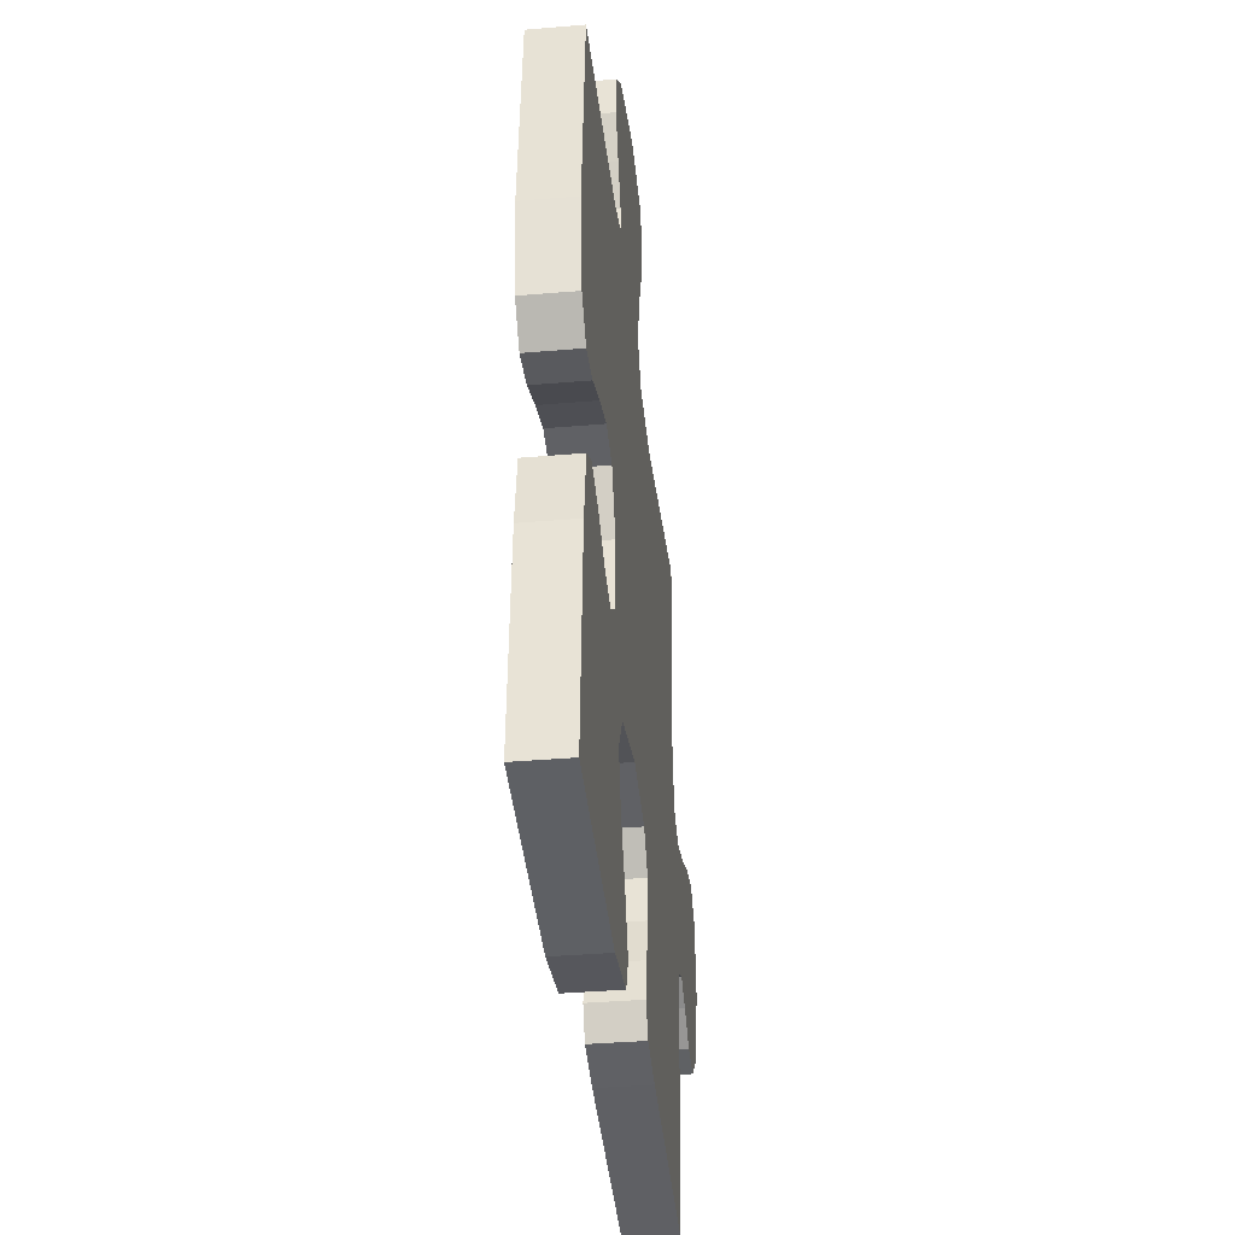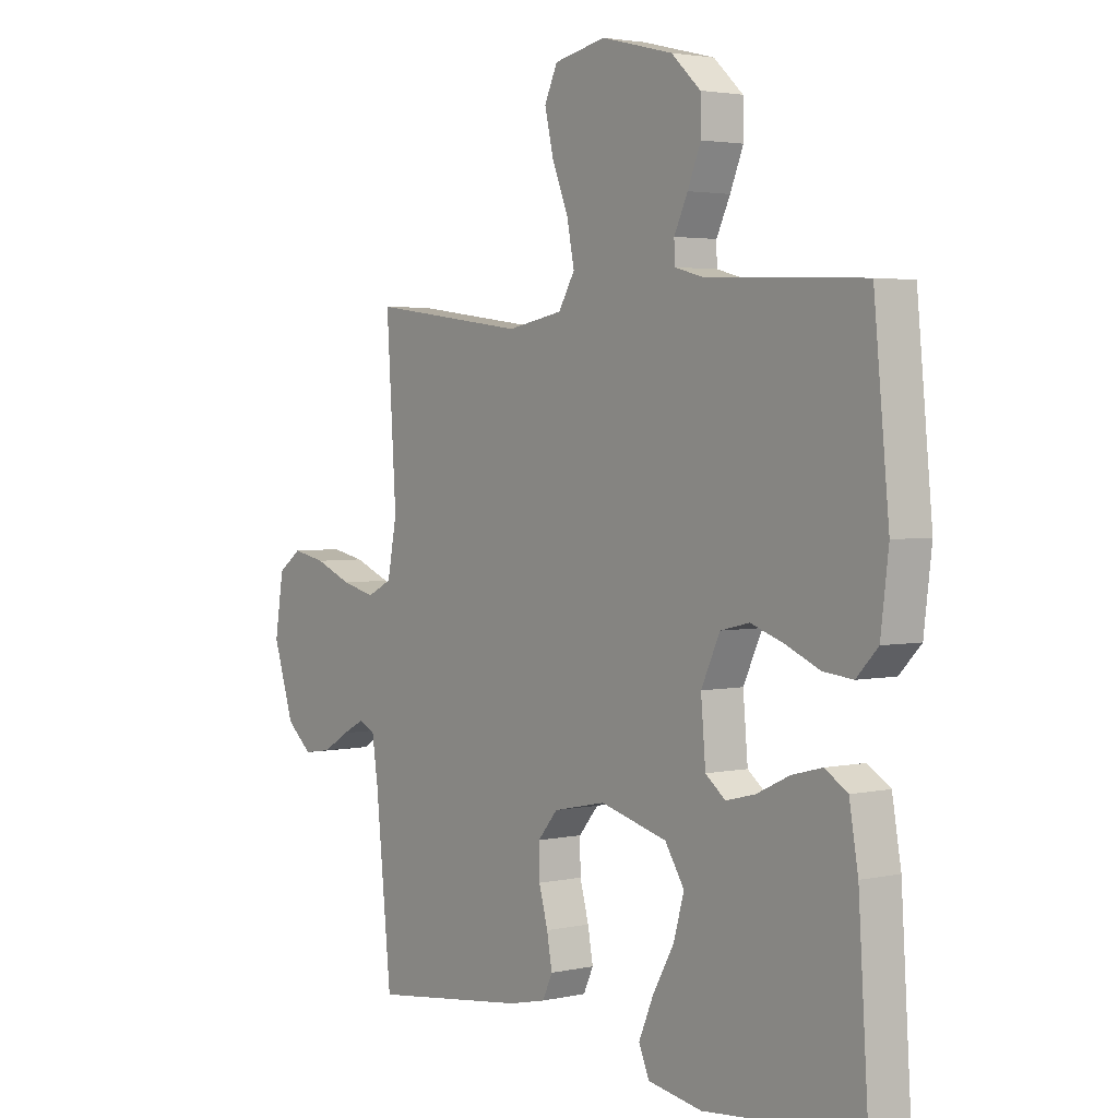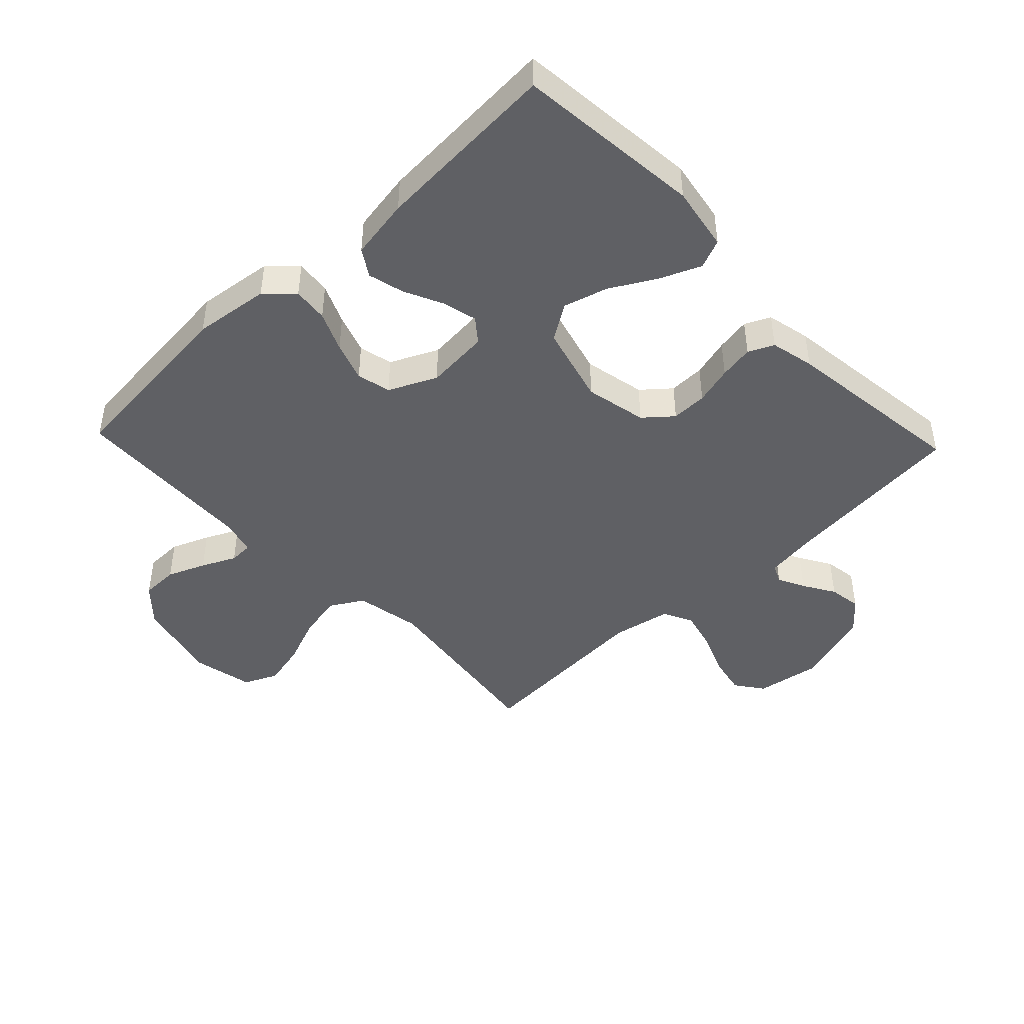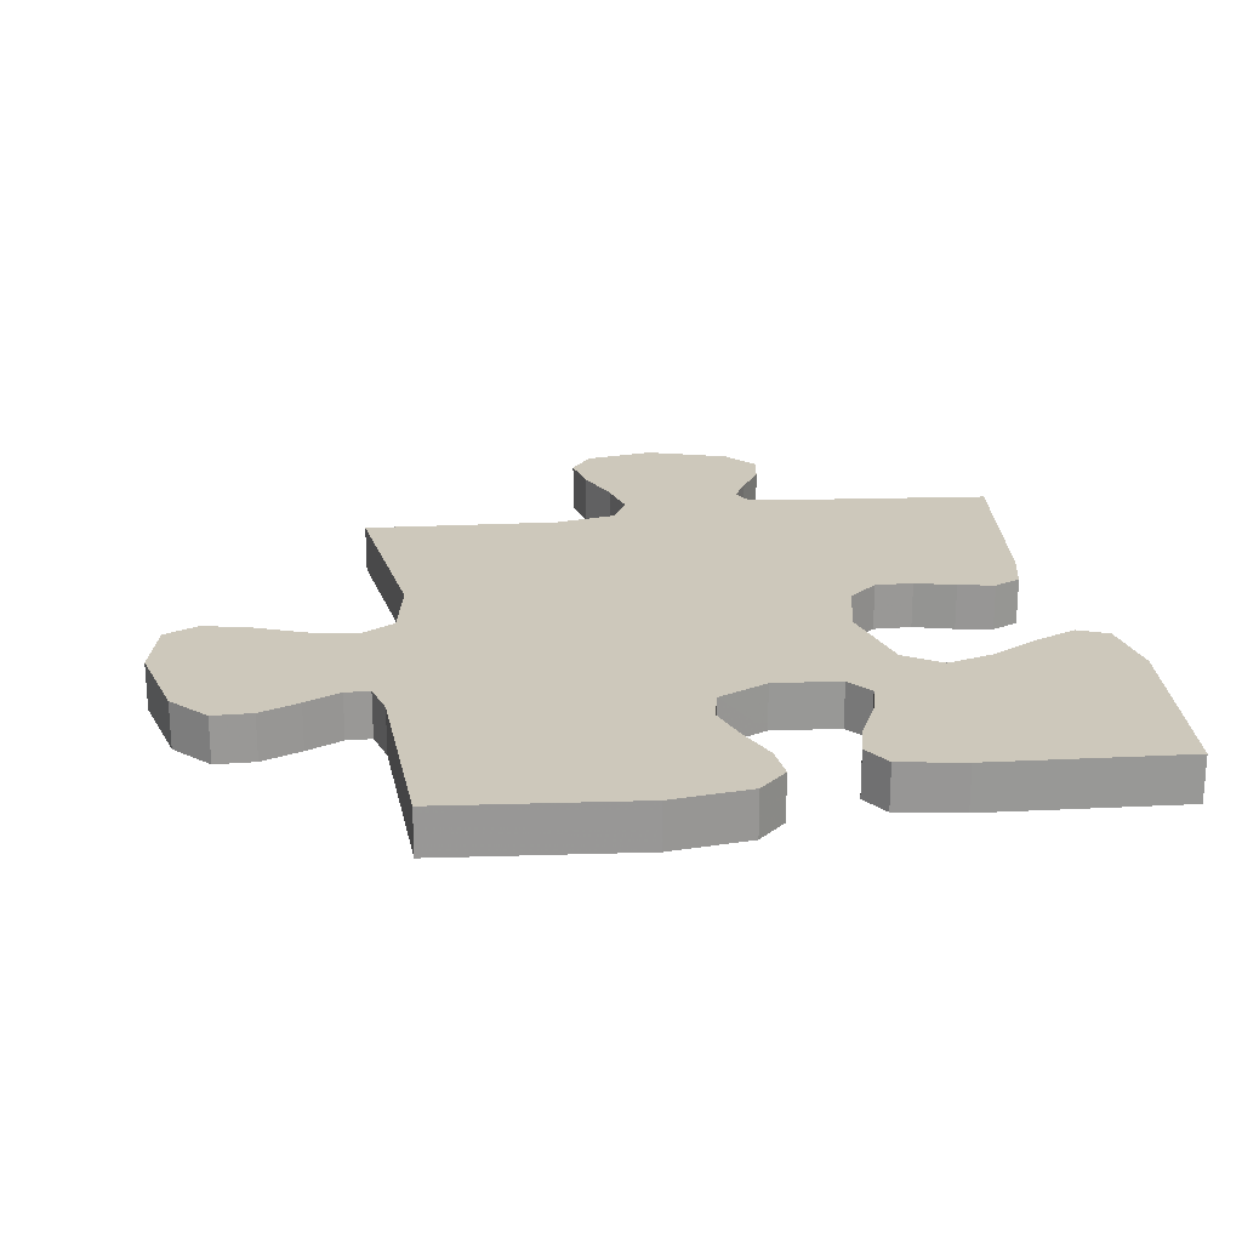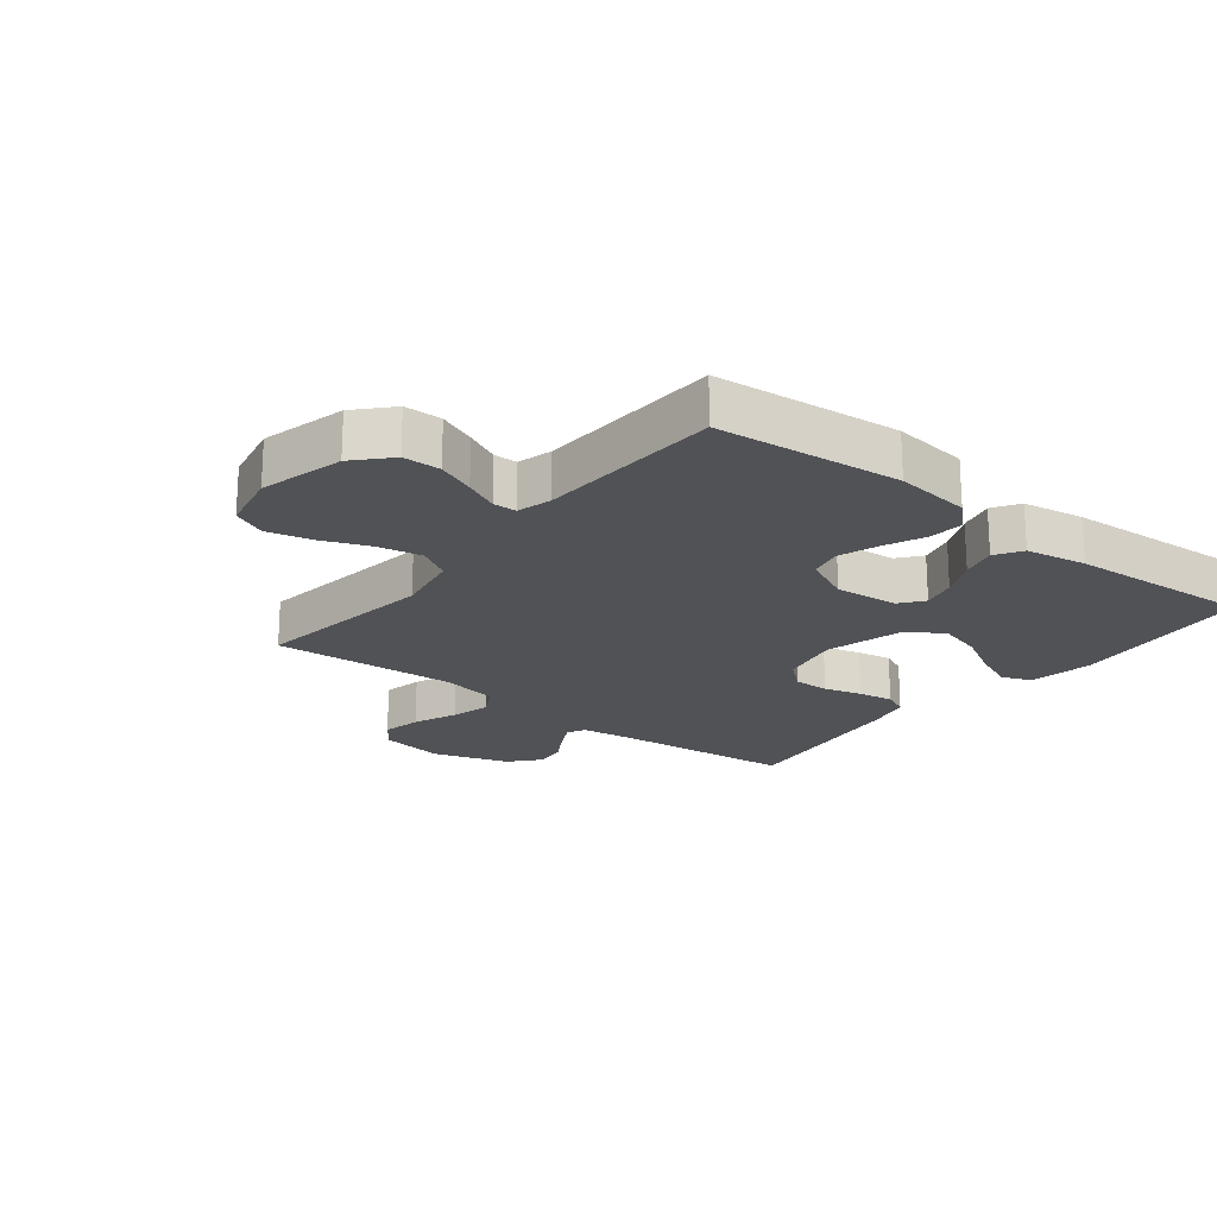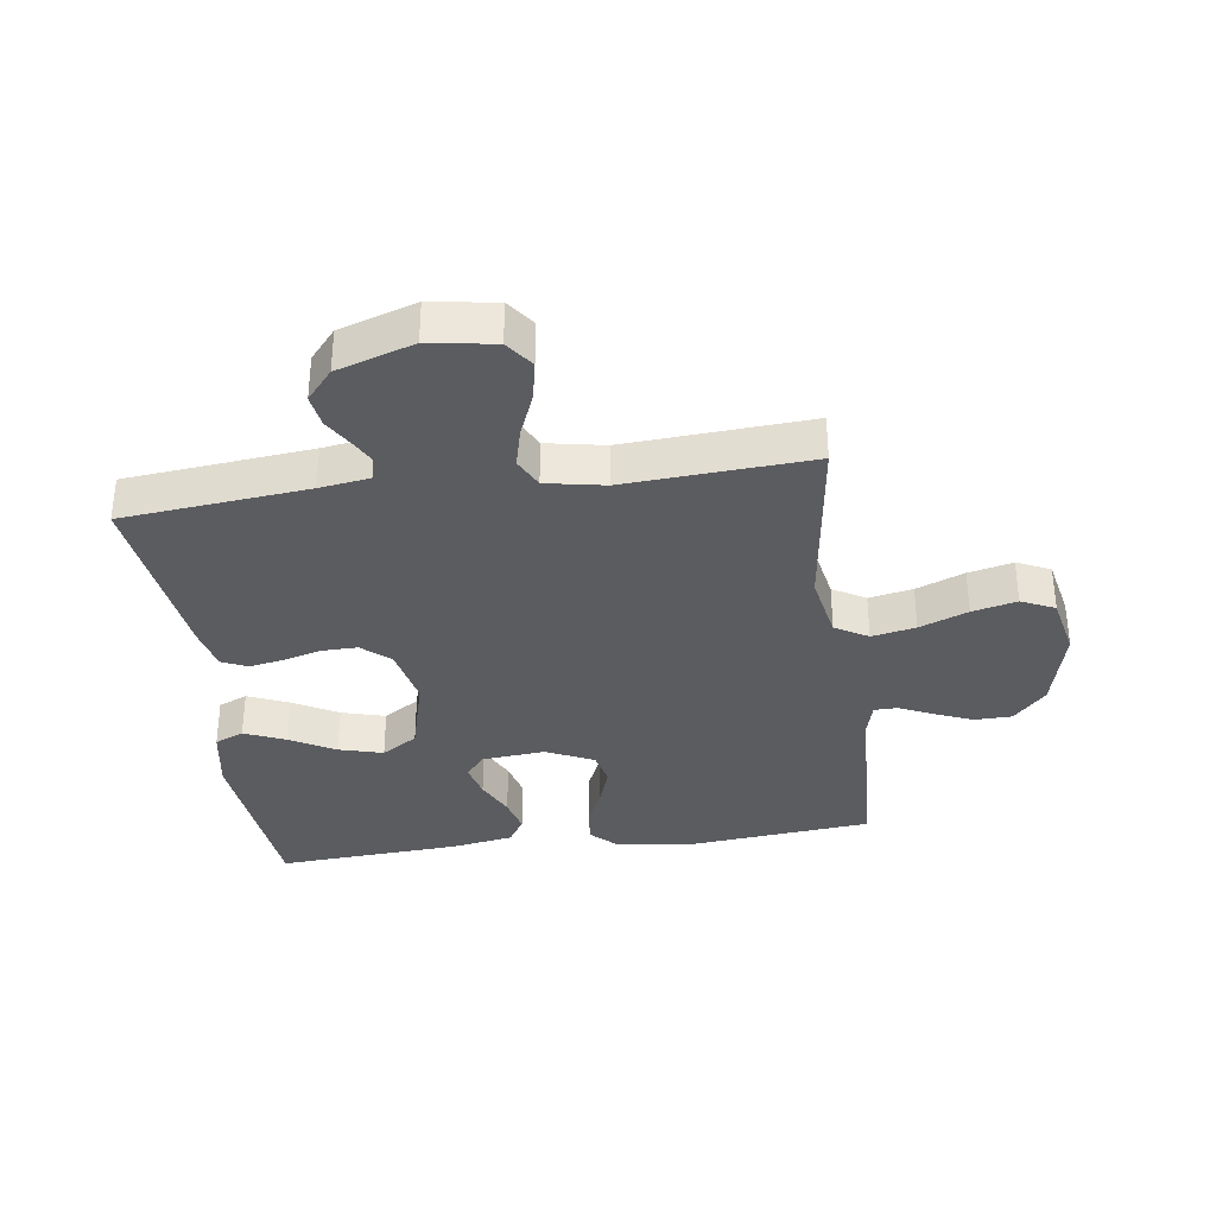
<metadata>
{"format":"obj","ext":"obj","renderer":"f3d","projection":"perspective","resolution":1024,"background":"white","views":[{"elev":-37.3,"azim":96.3,"up":"+Z"},{"elev":2.9,"azim":52.5,"up":"+Z"},{"elev":-44.9,"azim":133.5,"up":"+Y"},{"elev":21.9,"azim":81.4,"up":"+Y"},{"elev":-20.6,"azim":51.6,"up":"+Y"},{"elev":-34.7,"azim":-82.1,"up":"+Y"}]}
</metadata>
<code>
v -0.5 0.07 -0.5
v -0.53 0.07 -0.2
v -0.542 0.07 -0.119
v -0.572 0.07 -0.105
v -0.615 0.07 -0.127
v -0.666 0.07 -0.158
v -0.719 0.07 -0.166
v -0.768 0.07 -0.124
v -0.808 0.07 0
v -0.791 0.07 0.106
v -0.746 0.07 0.139
v -0.682 0.07 0.126
v -0.611 0.07 0.097
v -0.547 0.07 0.081
v -0.499 0.07 0.105
v -0.481 0.07 0.2
v -0.5 0.07 0.5
v -0.2 0.07 0.46
v -0.093 0.07 0.48
v -0.062 0.07 0.533
v -0.076 0.07 0.604
v -0.107 0.07 0.682
v -0.124 0.07 0.754
v -0.099 0.07 0.808
v 0 0.07 0.829
v 0.137 0.07 0.795
v 0.193 0.07 0.743
v 0.194 0.07 0.682
v 0.169 0.07 0.621
v 0.143 0.07 0.566
v 0.144 0.07 0.528
v 0.2 0.07 0.513
v 0.5 0.07 0.5
v 0.529 0.07 0.2
v 0.514 0.07 0.077
v 0.473 0.07 0.034
v 0.416 0.07 0.04
v 0.352 0.07 0.068
v 0.288 0.07 0.09
v 0.233 0.07 0.077
v 0.197 0.07 0
v 0.206 0.07 -0.103
v 0.244 0.07 -0.133
v 0.3 0.07 -0.119
v 0.363 0.07 -0.089
v 0.421 0.07 -0.074
v 0.464 0.07 -0.101
v 0.481 0.07 -0.2
v 0.5 0.07 -0.5
v 0.2 0.07 -0.53
v 0.096 0.07 -0.512
v 0.076 0.07 -0.465
v 0.104 0.07 -0.399
v 0.145 0.07 -0.326
v 0.165 0.07 -0.255
v 0.128 0.07 -0.197
v 0 0.07 -0.163
v -0.1 0.07 -0.184
v -0.138 0.07 -0.229
v -0.137 0.07 -0.287
v -0.12 0.07 -0.349
v -0.11 0.07 -0.405
v -0.129 0.07 -0.446
v -0.2 0.07 -0.462
v -0.5 0 -0.5
v -0.53 0 -0.2
v -0.542 0 -0.119
v -0.572 0 -0.105
v -0.615 0 -0.127
v -0.666 0 -0.158
v -0.719 0 -0.166
v -0.768 0 -0.124
v -0.808 0 0
v -0.791 0 0.106
v -0.746 0 0.139
v -0.682 0 0.126
v -0.611 0 0.097
v -0.547 0 0.081
v -0.499 0 0.105
v -0.481 0 0.2
v -0.5 0 0.5
v -0.2 0 0.46
v -0.093 0 0.48
v -0.062 0 0.533
v -0.076 0 0.604
v -0.107 0 0.682
v -0.124 0 0.754
v -0.099 0 0.808
v 0 0 0.829
v 0.137 0 0.795
v 0.193 0 0.743
v 0.194 0 0.682
v 0.169 0 0.621
v 0.143 0 0.566
v 0.144 0 0.528
v 0.2 0 0.513
v 0.5 0 0.5
v 0.529 0 0.2
v 0.514 0 0.077
v 0.473 0 0.034
v 0.416 0 0.04
v 0.352 0 0.068
v 0.288 0 0.09
v 0.233 0 0.077
v 0.197 0 0
v 0.206 0 -0.103
v 0.244 0 -0.133
v 0.3 0 -0.119
v 0.363 0 -0.089
v 0.421 0 -0.074
v 0.464 0 -0.101
v 0.481 0 -0.2
v 0.5 0 -0.5
v 0.2 0 -0.53
v 0.096 0 -0.512
v 0.076 0 -0.465
v 0.104 0 -0.399
v 0.145 0 -0.326
v 0.165 0 -0.255
v 0.128 0 -0.197
v 0 0 -0.163
v -0.1 0 -0.184
v -0.138 0 -0.229
v -0.137 0 -0.287
v -0.12 0 -0.349
v -0.11 0 -0.405
v -0.129 0 -0.446
v -0.2 0 -0.462
f 63 64 1 2
f 60 61 62 63
f 60 63 2 3
f 59 60 3 4
f 58 59 4
f 57 58 4
f 51 52 53 54
f 51 54 55
f 50 51 55
f 49 50 55
f 48 49 55 56
f 44 45 46 47
f 43 44 47 48
f 35 36 37 38
f 35 38 39
f 32 33 34 35
f 31 32 35 39
f 27 28 29 30
f 25 26 27 30
f 25 30 31
f 21 22 23 24
f 20 21 24 25
f 16 17 18
f 15 16 18 19
f 10 11 12 13
f 10 13 14
f 9 10 14
f 8 9 14
f 5 6 7 8
f 4 5 8 14
f 57 4 14 15
f 43 48 56 57
f 42 43 57 15
f 25 31 39 40
f 20 25 40 41
f 19 20 41 42
f 15 19 42
f 66 65 128 127
f 127 126 125 124
f 67 66 127 124
f 68 67 124 123
f 68 123 122
f 68 122 121
f 118 117 116 115
f 119 118 115
f 119 115 114
f 119 114 113
f 120 119 113 112
f 111 110 109 108
f 112 111 108 107
f 102 101 100 99
f 103 102 99
f 99 98 97 96
f 103 99 96 95
f 94 93 92 91
f 94 91 90 89
f 95 94 89
f 88 87 86 85
f 89 88 85 84
f 82 81 80
f 83 82 80 79
f 77 76 75 74
f 78 77 74
f 78 74 73
f 78 73 72
f 72 71 70 69
f 78 72 69 68
f 79 78 68 121
f 121 120 112 107
f 79 121 107 106
f 104 103 95 89
f 105 104 89 84
f 106 105 84 83
f 106 83 79
f 1 65 66 2
f 2 66 67 3
f 3 67 68 4
f 4 68 69 5
f 5 69 70 6
f 6 70 71 7
f 7 71 72 8
f 8 72 73 9
f 9 73 74 10
f 10 74 75 11
f 11 75 76 12
f 12 76 77 13
f 13 77 78 14
f 14 78 79 15
f 15 79 80 16
f 16 80 81 17
f 17 81 82 18
f 18 82 83 19
f 19 83 84 20
f 20 84 85 21
f 21 85 86 22
f 22 86 87 23
f 23 87 88 24
f 24 88 89 25
f 25 89 90 26
f 26 90 91 27
f 27 91 92 28
f 28 92 93 29
f 29 93 94 30
f 30 94 95 31
f 31 95 96 32
f 32 96 97 33
f 33 97 98 34
f 34 98 99 35
f 35 99 100 36
f 36 100 101 37
f 37 101 102 38
f 38 102 103 39
f 39 103 104 40
f 40 104 105 41
f 41 105 106 42
f 42 106 107 43
f 43 107 108 44
f 44 108 109 45
f 45 109 110 46
f 46 110 111 47
f 47 111 112 48
f 48 112 113 49
f 49 113 114 50
f 50 114 115 51
f 51 115 116 52
f 52 116 117 53
f 53 117 118 54
f 54 118 119 55
f 55 119 120 56
f 56 120 121 57
f 57 121 122 58
f 58 122 123 59
f 59 123 124 60
f 60 124 125 61
f 61 125 126 62
f 62 126 127 63
f 63 127 128 64
f 64 128 65 1

</code>
